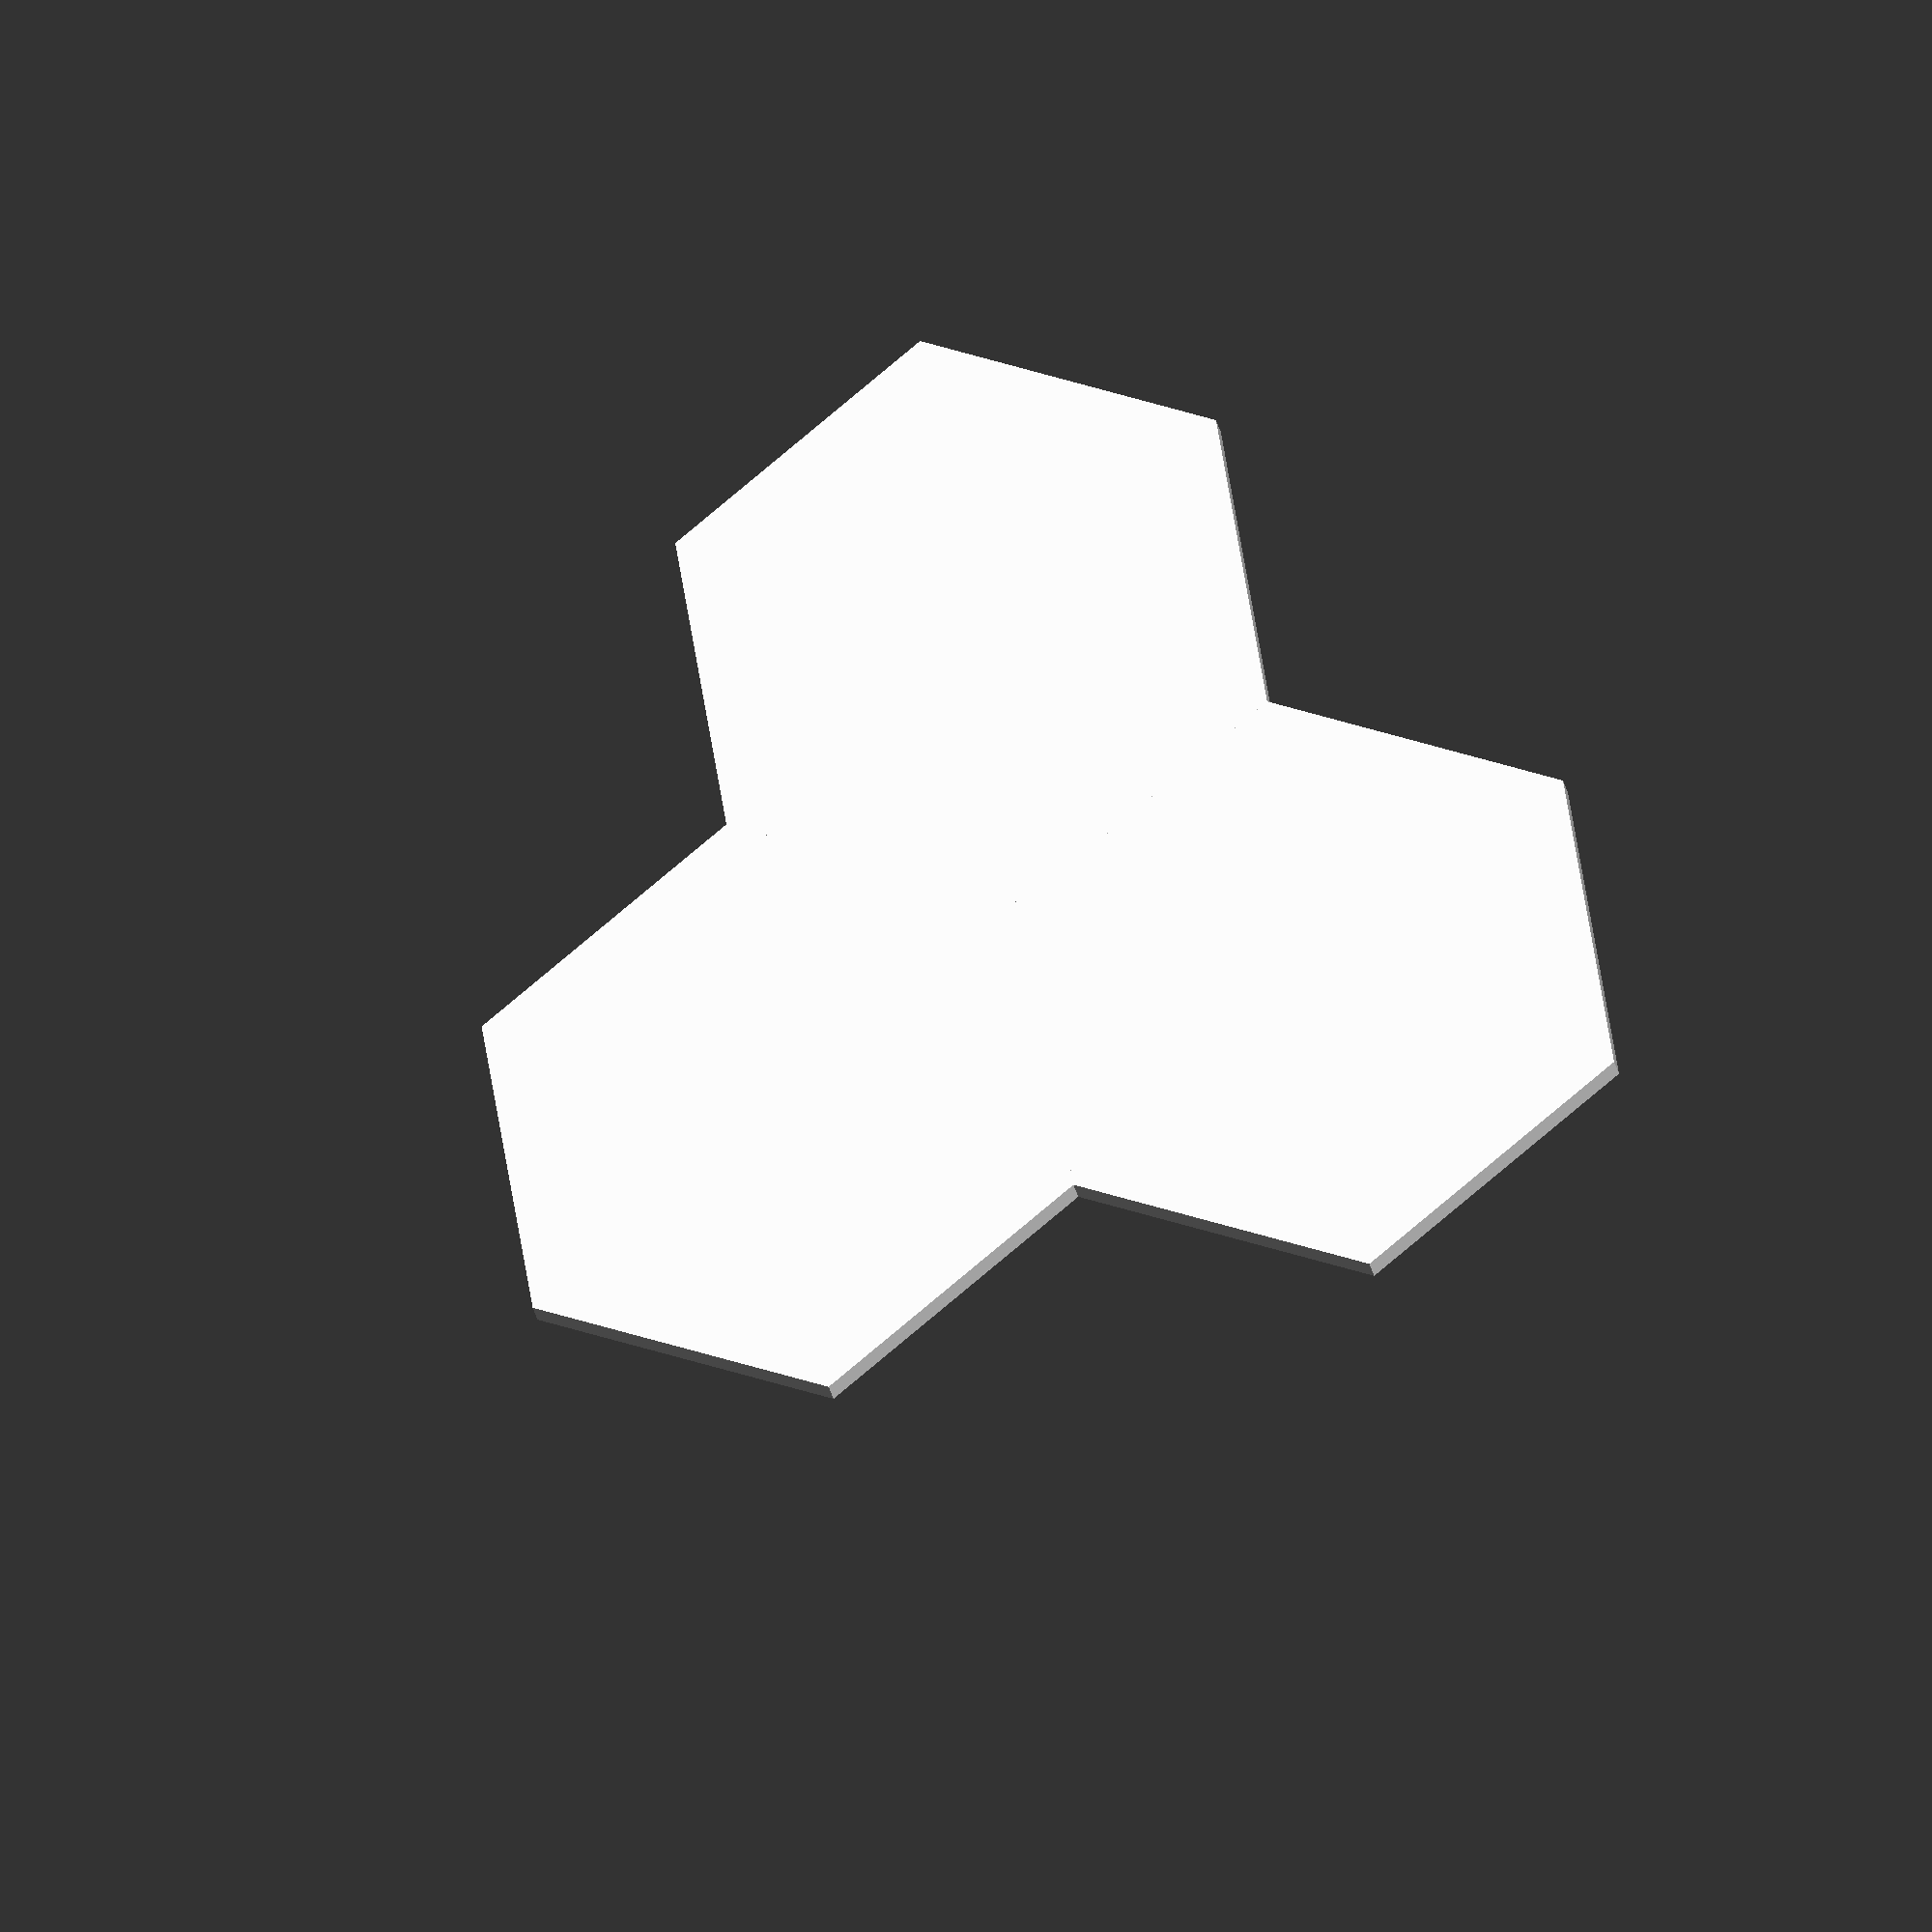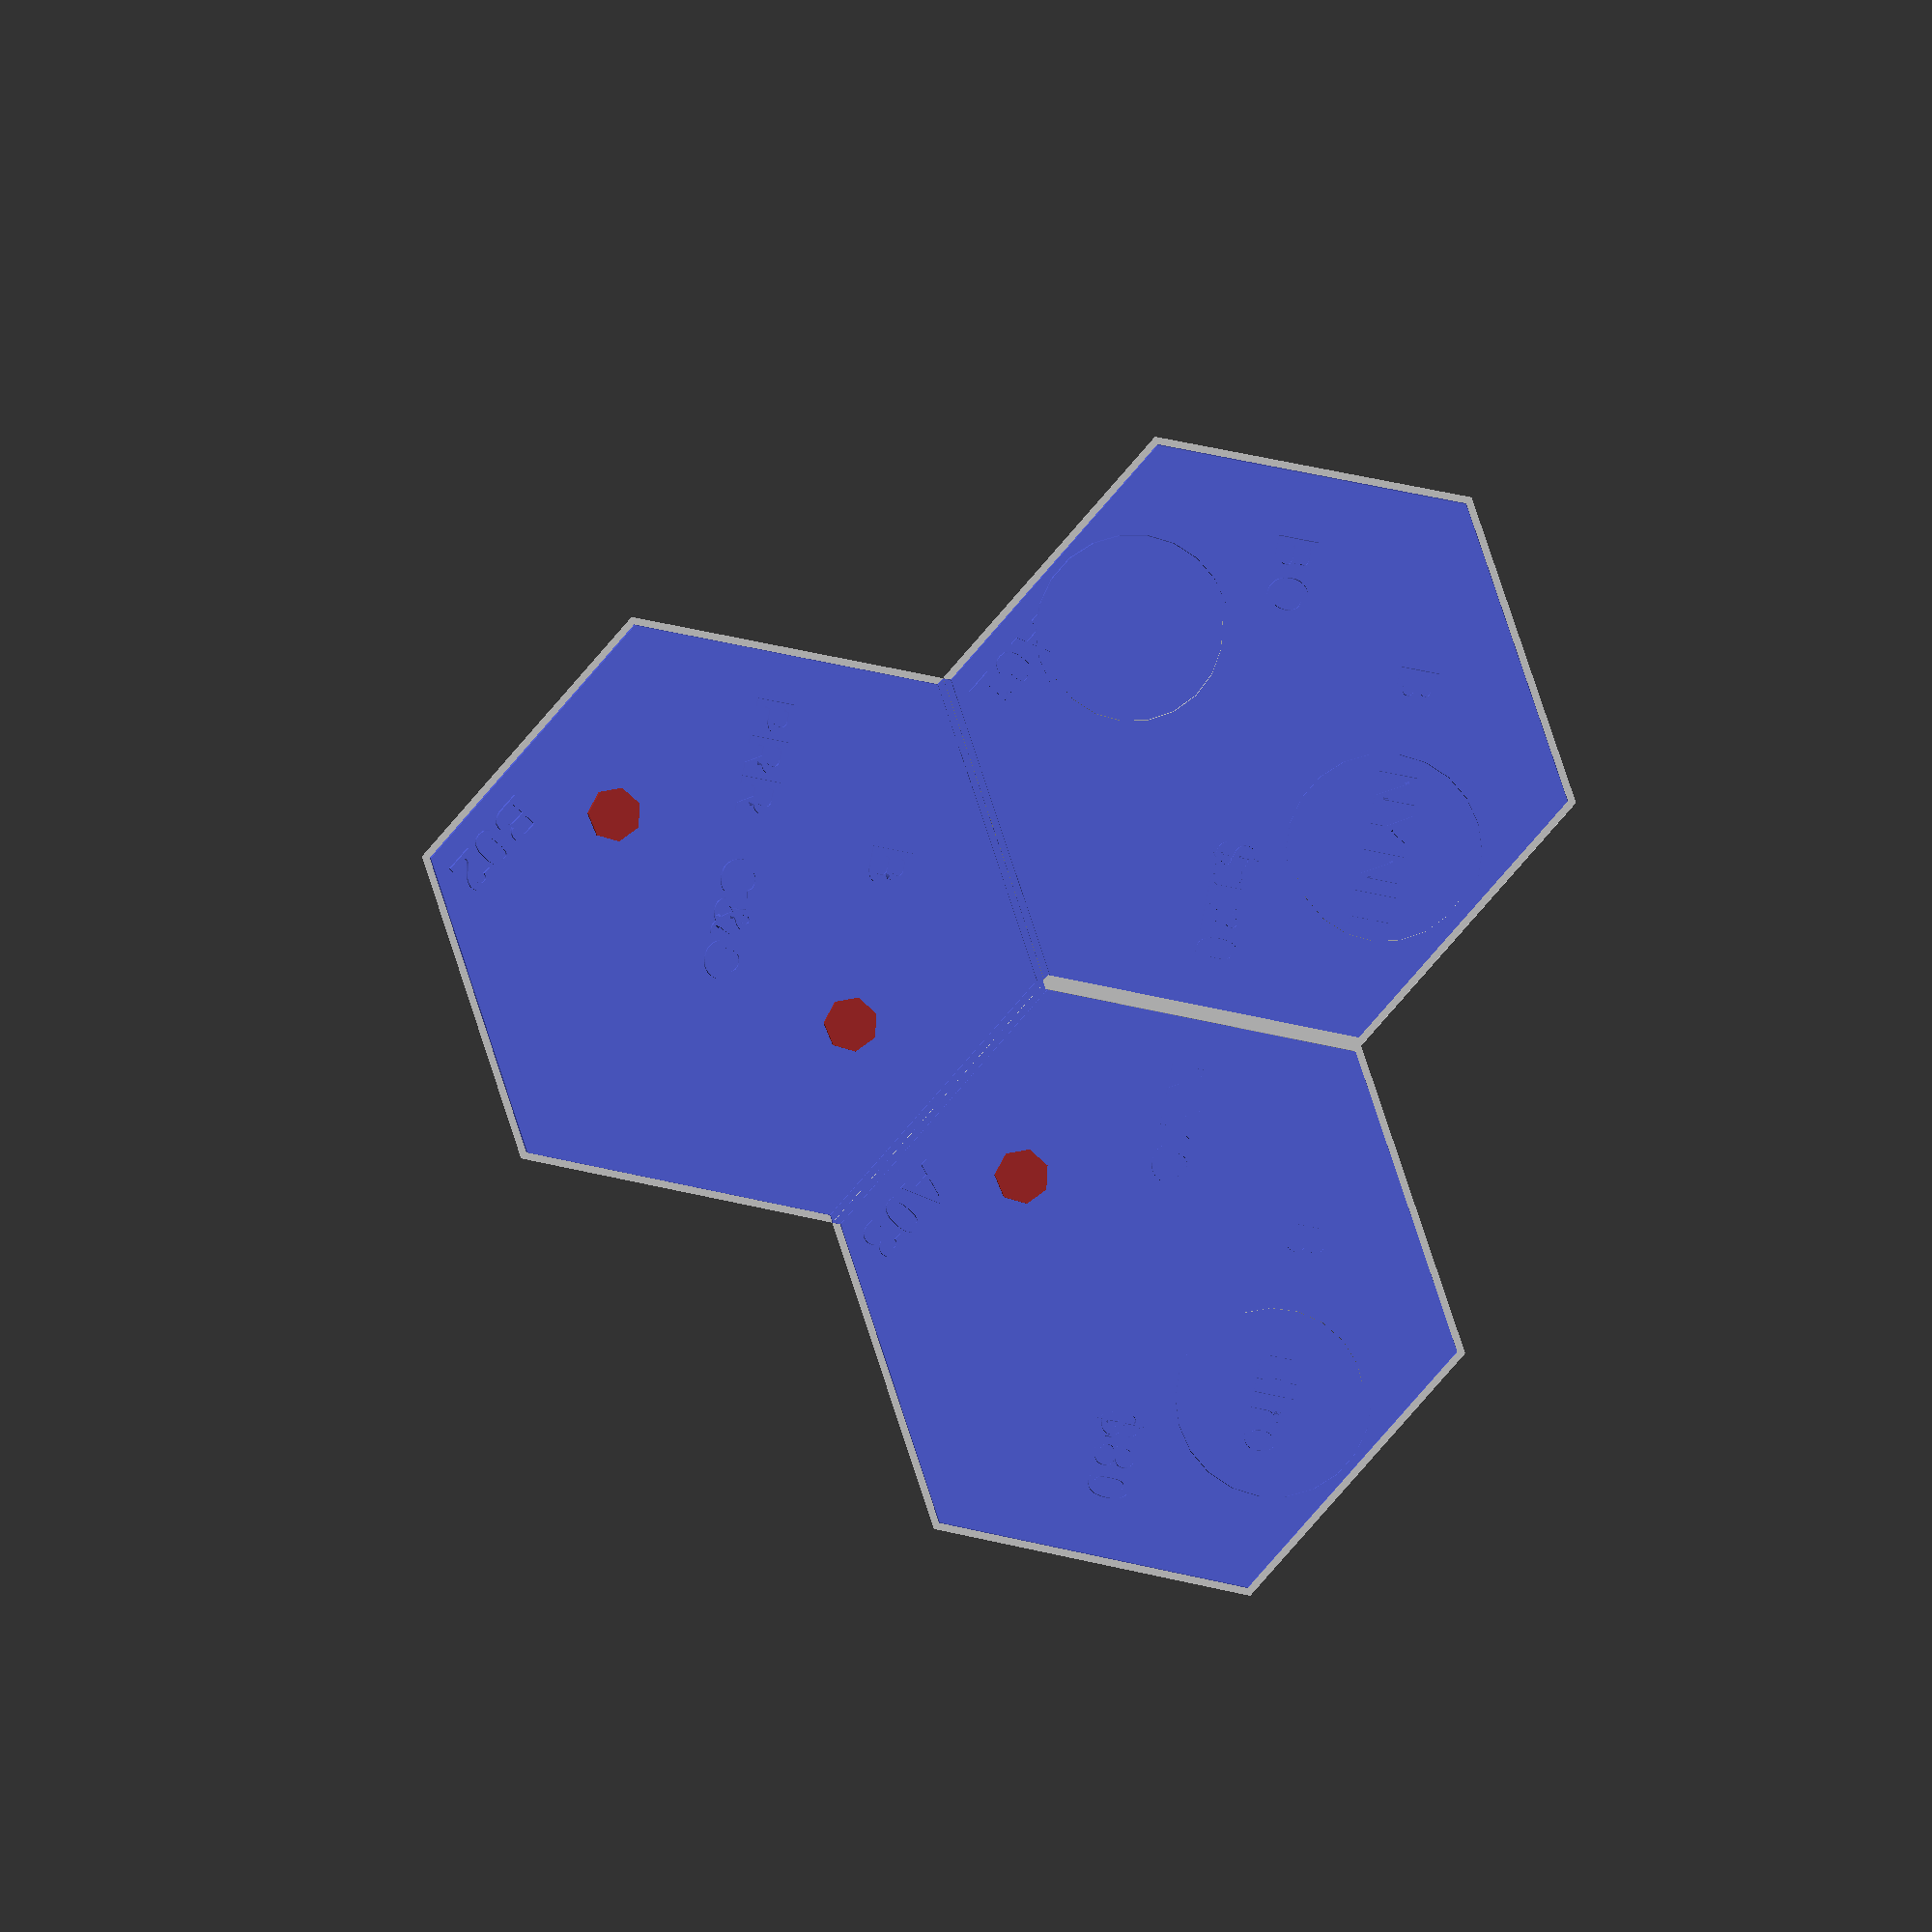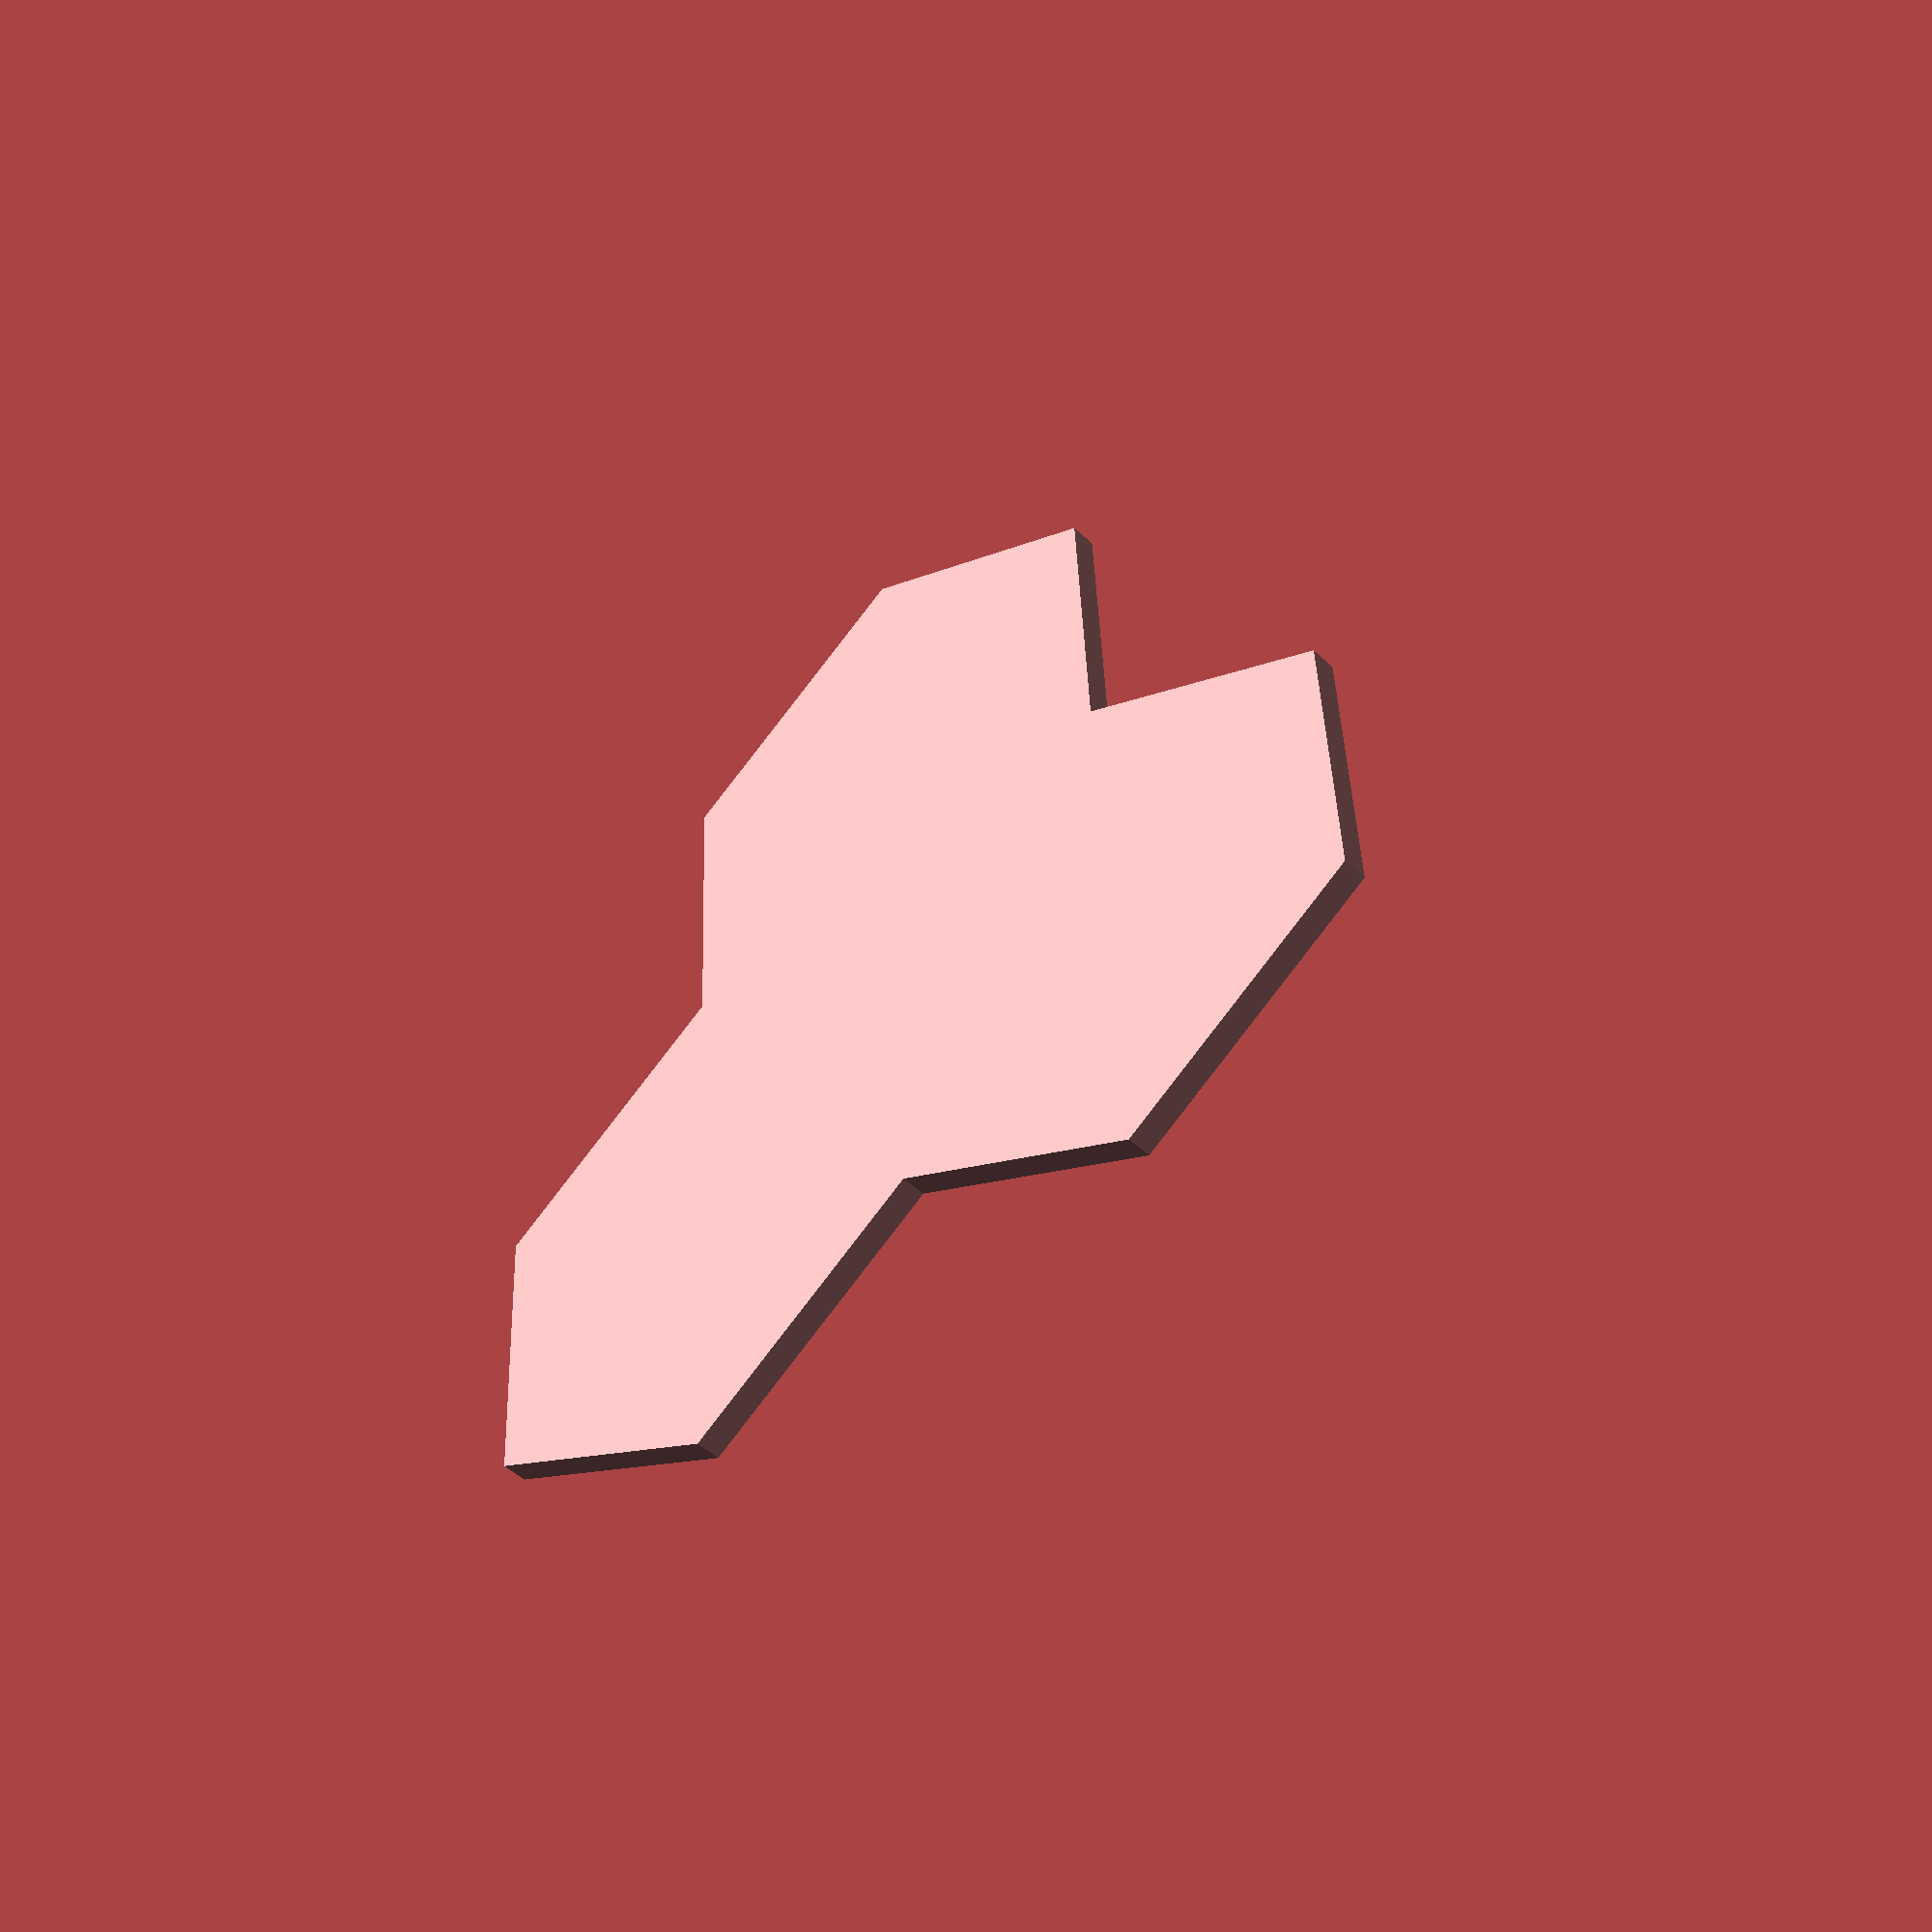
<openscad>
// Adjust these value to match what you need for the tiles and tokens
// Note that these values are HALF the actual size of the tile and the track.
// The thickness is hardcoded to 1mm
// Use a scaling function on your printer to change that.
// Using values above 13*hex_size/38 (default) for token size may
// cause cities to grow outside the hex or cover values, 
// tile names (OO/Y/C etc.) or tile numbers.
hex_size=38/2; 
width=1/2; 
token_size=13/2;

/* This one is NOT inteded to be changed, but if you want a tighter fit
 * between tokens and the city holes, then you can change it to 0.3 or
 * even 0.2. DO NOT MAKE A FULLPRINT WITHOUT TESTING IT. Depending on the
 * tolerances of your printer you might make it very hard to put a token
 * in the city hole. A looser fit is acheived by changing it to 0.75 or 1.
*/
city_size=token_size+0.5;

 module regular_polygon(order, r=1){
        angles=[ for (i = [1:order]) i*(360/order) ];
        coords=[ for (th=angles) [r*cos(th), r*sin(th)] ];
        coord=coords / sin(angles[0]);
        polygon(coord);
 }
module hex(colour="Yellow"){
    color(colour)
    linear_extrude(1) regular_polygon(6,hex_size);
}

module hex_pair(colour="Blue"){
    translate([-hex_size-2*width,0,0]) rotate([0,0,-30]) hex(colour);
    translate([+hex_size+2*width,0,0]) rotate([0,0,-30]) hex(colour);
    translate([0,0,0.5]) cube([4*width,2*hex_size*tan(30),1],center=true);
}

module straight_line(r=0){
    rotate([0,0,r*60]) color("Black") 
        translate([0,0,1]) {
            translate([-width,-hex_size,0]) cube([2*width,2*hex_size,1]);
        }
}
module straight_line_bridge(r=0){
    translate([0, 0, 1]) union() {
        difference() {
            scale([1,1,2.5]) translate([0, 0, -1]) straight_line(r);
            difference() {
            scale([1,1,2.5]) translate([0, 0, -1]) straight_line(r);
            translate([0,0,-1.6*hex_size]) sphere(1.8*hex_size);
            };
        }
        translate([0, 0, -1]) straight_line(r);
    }
}


module half_line(r=0){
    rotate([0,0,r*60]) color("Black") 
        translate([-width,0,1])
            cube([2*width,hex_size,1]);
}

module quarter_line(r=0){
    rotate([0,0,r*60]) color("Black") 
        translate([-width,hex_size/2,1])
            cube([2*width,hex_size/2,1]);
}

module sharp_curve(r=0){
    rotate([0,0,r*60]) color("Black")
    translate([0,0,1]) intersection(){
        translate([sin(150)*hex_size/cos(30),-hex_size,0])
        linear_extrude(1) difference(){circle(sin(30)*hex_size/cos(30)+width); circle(sin(30)*hex_size/cos(30)-width);};
            hex();
        }
}

module light_curve(r=0){
    rotate([0,0,r*60]) color("Black")
    translate([0,0,1]) intersection(){
        translate([sin(60)*hex_size/sin(30),-hex_size,0])
        linear_extrude(1) difference(){circle(sin(60)*hex_size/sin(30)+width); circle(sin(60)*hex_size/sin(30)-width);};
            hex();
        }
}

module light_curve_bridge(r=0){
    translate([0, 0, 1]) union() {
        difference() {
            scale([1,1,2.5]) translate([0, 0, -1]) light_curve(r);
            difference() {
            scale([1,1,2.5]) translate([0, 0, -1]) light_curve(r);
            translate([0,0,-1.6*hex_size]) sphere(1.8*hex_size);
            };
        }
        translate([0, 0, -1]) light_curve(r);
    }
}


module single_city(v=0){
        difference(){union(){for(r= v) half_line(r);
        translate([0,0,1]) linear_extrude(3) circle(city_size+width);}
        translate([0,0,2]) linear_extrude(3) circle(city_size);
    }
}

module double_city(v=0){
    difference(){union(){for(r= v) half_line(r);
        translate([-city_size-0.5*width,-city_size-width,1]) cube([2*city_size+width,2*city_size+2*width,2]);
        translate([-city_size-0.5*width,0,1]) linear_extrude(3) circle(city_size+width);
        translate([+city_size+0.5*width,0,1]) linear_extrude(3) circle(city_size+width);
        }
        translate([+city_size+0.5*width,0,2]) linear_extrude(3) circle(city_size);
        translate([-city_size-0.5*width,0,2]) linear_extrude(3) circle(city_size);
    }  
}

module triple_city(v=0){
   tc=(city_size+0.5*width)/cos(30);
    difference(){union(){for(r=v) half_line(r);
        translate([0,0,1]) linear_extrude(3) minkowski() {regular_polygon(3,tc);
            circle(city_size+width);}
            }
        translate([tc*sin(90),tc*cos(90),2]) linear_extrude(3) circle(city_size);    
        translate([tc*sin(210),tc*cos(210),2]) linear_extrude(3) circle(city_size);
        translate([tc*sin(330),tc*cos(330),2]) linear_extrude(3) circle(city_size);}
}

module quad_city(v=0){
   qc=(city_size+0.5*width);

       difference(){union(){for(r=v) half_line(r);
        translate([0,0,1]) rotate([0,0,45]) linear_extrude(3) minkowski() {regular_polygon(4,qc*sqrt(2));
            circle(city_size+width);}
            }
        translate([qc,qc,2]) linear_extrude(3) circle(city_size);    
        translate([qc,-qc,2]) linear_extrude(3) circle(city_size);
        translate([-qc,qc,2]) linear_extrude(3) circle(city_size);
        translate([-qc,-qc,2]) linear_extrude(3) circle(city_size);}
}

module text_handler(txt){
    scale_factor=hex_size/50;
    scale([scale_factor,scale_factor,1]) linear_extrude(3) text(txt,8,"Arial:style=Bold",valign="center",halign="center");
}

module put_tilenr(txt){
    translate([7*width,-hex_size+1,1]) scale([hex_size/50,hex_size/50,1]) linear_extrude(1) text(txt,8,"Arial:style=Bold",halign="left");
}

module put_value(txt,angle=0){
    rotate([0,0,-angle]) translate([0,0.8*hex_size,1]) rotate([0,0,angle]){
         linear_extrude(2.2) circle(9*hex_size/50);
        text_handler(txt);
    }
}
module put_value_blue(txt,angle=0){
    rotate([0,0,-angle]) translate([0,0.8*hex_size,1]) rotate([0,0,angle+30]){
         linear_extrude(2.2) circle(9*hex_size/50);
         text_handler(txt);
    }
}
module put_value_red(txt){
    translate([0,0,1.1]) cube([19*hex_size/50,13*hex_size/50,2.2],center=true);
    text_handler(txt);
    }
    
module put_values_red(txt){
    lg=len(txt);
    translate([-hex_size*(lg-1)/5,0,0]) for(i=[0:lg-1]) {translate([2*hex_size*i/5,0,0]) put_value_red(txt[i]);
    }
}

module small_town(dist=0){
    color("Brown") translate([0,dist,1]) linear_extrude(2) circle(4*width);
}

module small_town_straight(r=0,dist=0){
    rotate([0,0,r*60]) union() {    straight_line(0);
    small_town(dist);}
        
}

module small_town_light_curve(r=0){
    union() {light_curve(r);
//needs fix
    rotate([0,0,r*60+240]) small_town(0.3*hex_size);}
}

module small_town_light_curve2(r=0){
    union() {light_curve(r);
    rotate([0,0,r*60+184]) small_town(0.7*hex_size);}
}

module small_town_sharp_curve(r=0){
    union() {sharp_curve(r);
    rotate([0,0,r*60-150]) small_town(0.57*hex_size);
    }
}

module thin_token(name){
    linear_extrude(2) circle(token_size);
    translate([0,0,2]) linear_extrude(1) text(name,token_size/2,"Arial:style=Bold",valign="center",halign="center");
}


module large_station_circle(){
    difference(){
        translate([0,0,1]) linear_extrude(1) circle(city_size);
        translate([0,0,1]) linear_extrude(1) circle(city_size-width);
    }
}
// tile_type - B,NY,C,Y, etc.
// blocker - if a private blocks the tile, put short name of private here
// cost - cost to put a tile here
// home company - name of company with home station in the tile
// large_station - zero, one or two
// small_stations - zero, one or two
// note that not all combinations of small & large stations is legal
module make_map_tile(hex="A01",tile_type="",blocker="",cost="",large_station=0,home_company="",small_station=0,hex_block,hex_open){
        // define a couple of help points for borders
        angles=[ for (i = [0:6]) i*360/6 ];
        r_o=  hex_size+2*width;
        r_i=  hex_size+  width;
        outer_coords=[ for (th=angles) [r_o*cos(th), r_o*sin(th)] ];
        inner_coords=[ for (th=angles) [r_i*cos(th), r_i*sin(th)] ];
        outer_coord=outer_coords / sin(angles[1]);
        inner_coord=inner_coords / sin(angles[1]);
        // move to right place
        y_pos=ord("A") - ord(hex[0]);
        x_pos=10*(ord(hex[1])-ord("0"))+ord(hex[2])-ord("0");
        echo("y_pos ",y_pos);
        echo("x_pos ",x_pos);
        translate([x_pos*(hex_size+2*width),1.5*y_pos*(hex_size+2*width)/ sin(angles[1]),0]) rotate([0,0,-30]) union(){ for(r=hex_block){
            p=[outer_coord[r],outer_coord[r+1],inner_coord[r+1],inner_coord[r]];
            linear_extrude(4) polygon(points=p);
        }
        difference(){
            //base hex
            linear_extrude(2) regular_polygon(6,hex_size+2*width);
            translate([0,0,1.5]) linear_extrude(1) regular_polygon(6,hex_size+width);
            for(r=hex_open){
                p=[outer_coord[r],outer_coord[r+1],inner_coord[r+1],inner_coord[r]];
                translate([0,0,1.5]) linear_extrude(4) polygon(points=p);
            }
            put_tilenr(hex);
            rotate([0,0,60]) translate([0,hex_size-city_size,1]) rotate([0,0,-30]) text_handler(tile_type);
            rotate([0,0,120]) translate([0,hex_size-city_size,1]) rotate([0,0,-90]) text_handler(blocker);
            rotate([0,0,-60]) translate([0,hex_size-city_size,1]) rotate([0,0,90]) text_handler(cost);
            if((large_station==2)||((large_station==1)&&(small_station==1))) {
                //put large_station top right, with home_company if available
                translate([0,hex_size-city_size,0]) large_station_circle();
                translate([0,hex_size-city_size,1]) rotate([0,0,30]) text_handler(home_company);
                if(large_station==2){
                    translate([0,-hex_size+city_size,0]) large_station_circle();
                }
                else {
                    translate([0,-hex_size+city_size,0]) small_town();
                }
            }
            else if(large_station==1){
                //put_large station center, with home_company if available
                large_station_circle();
                translate([0,0,1]) rotate([0,0,30]) text_handler(home_company);
            }
            else if(small_station==2){
                // put home_company center if available
                // put small station top right and bottom left
                translate([0,0,1]) rotate([0,0,30]) text_handler(home_company);
                translate([0, hex_size-city_size-width,0]) small_town();
                translate([0,-hex_size+city_size+width,0]) small_town();
            }
            else if(small_station==1){
                // put home_company top_left if available
                // put small station center
                translate([0,hex_size-city_size-width,1]) rotate([0,0,30]) text_handler(home_company);
                small_town();
            }
        }
    }
}
make_map_tile(hex="A01",tile_type="B", blocker="BO",cost="$120",large_station=2,home_company="NYNH",small_station=1,hex_block=[0],hex_open=[5]);
make_map_tile(hex="A03",tile_type="B", blocker="NYC",cost="$80",large_station=1,home_company="Eire",small_station=1,hex_block=[3],hex_open=[4]);
make_map_tile(hex="B02",tile_type="B", blocker="PRR",cost="",large_station=0,home_company="C&O",small_station=2,hex_block=[],hex_open=[1,2]);

//put_value("100",00);
//put_tilenr("999");
//quad_city();

//quad_city([0,1,2,3,4,5]);
//translate([150,0,0]){hex(); double_city([0,2]);}
//translate([0,150,0]){hex(); single_city([0,2]);}
//light_curve();
//small_town_straight(1,30);
//hex();
//thin_token("MWW");
</openscad>
<views>
elev=205.9 azim=129.3 roll=349.9 proj=o view=solid
elev=1.8 azim=101.5 roll=4.5 proj=p view=wireframe
elev=227.9 azim=242.7 roll=316.8 proj=p view=wireframe
</views>
